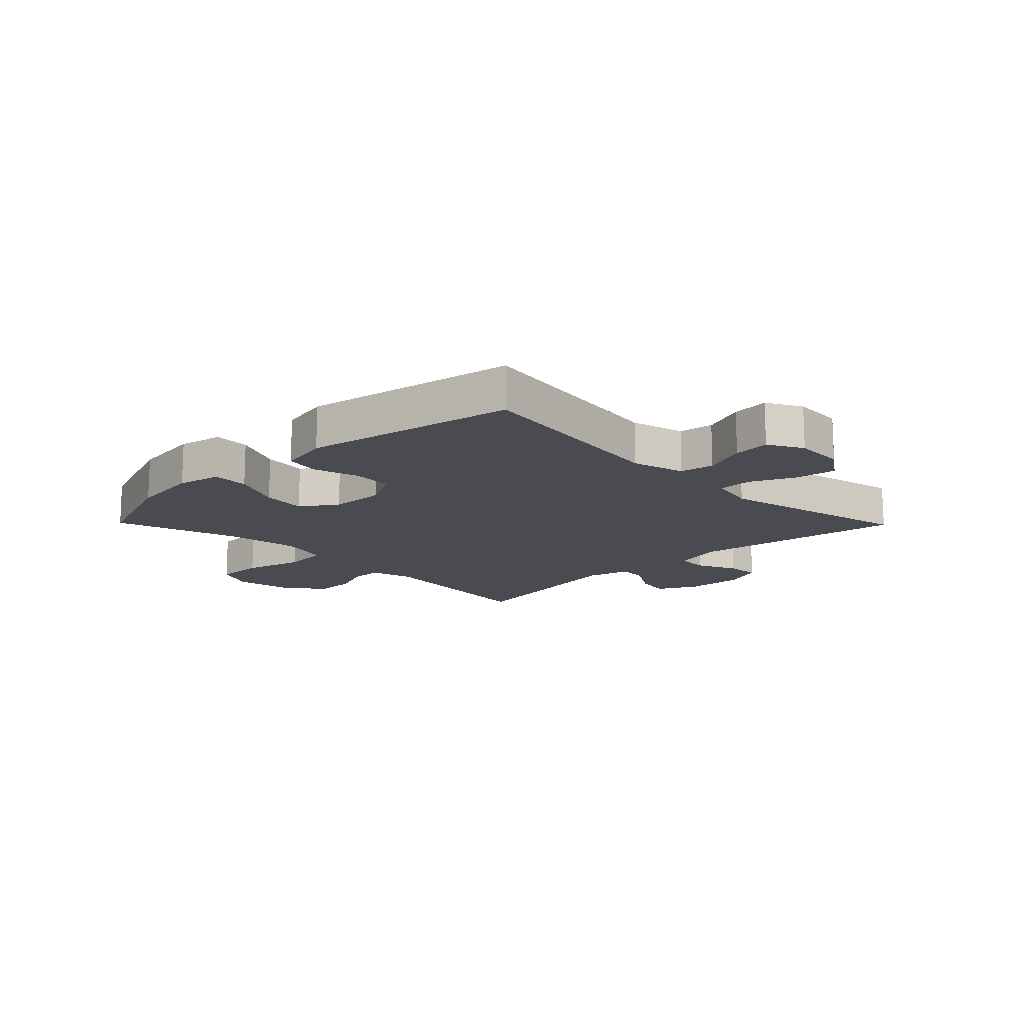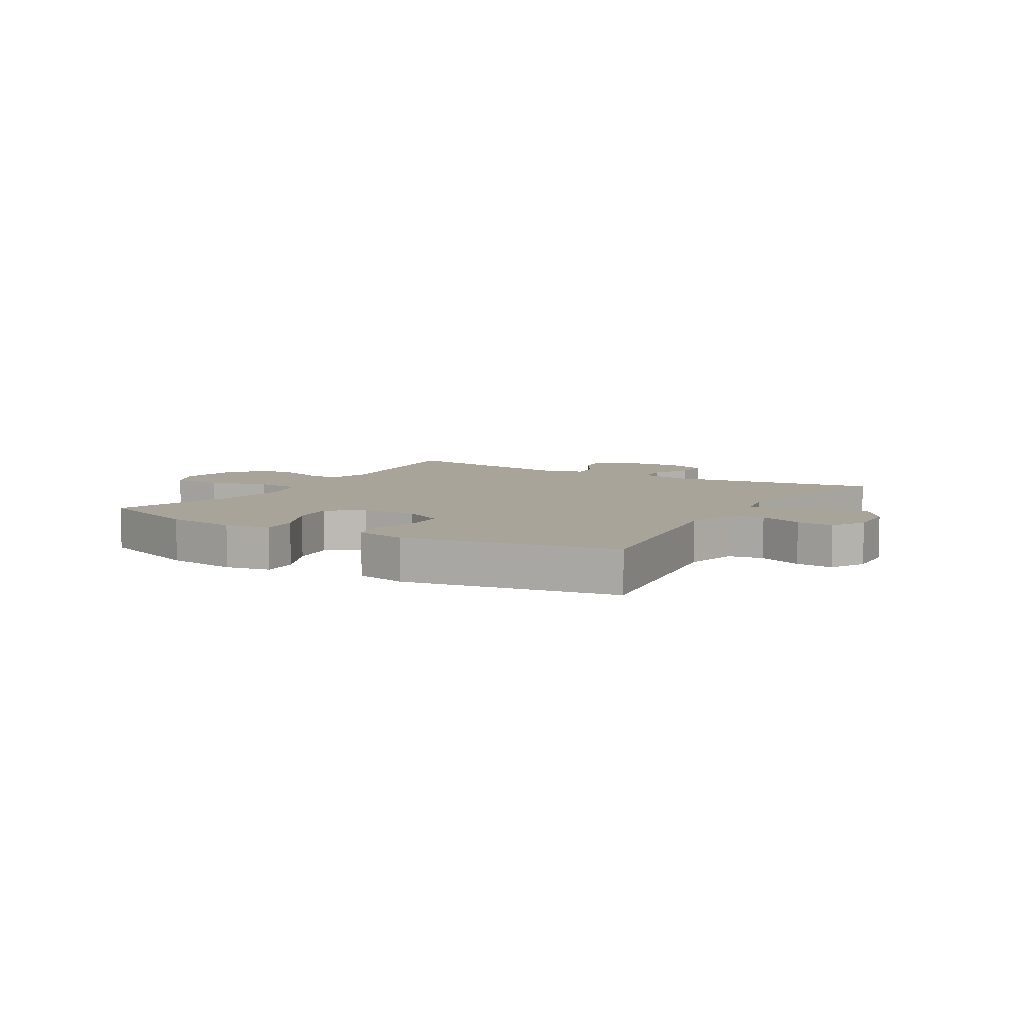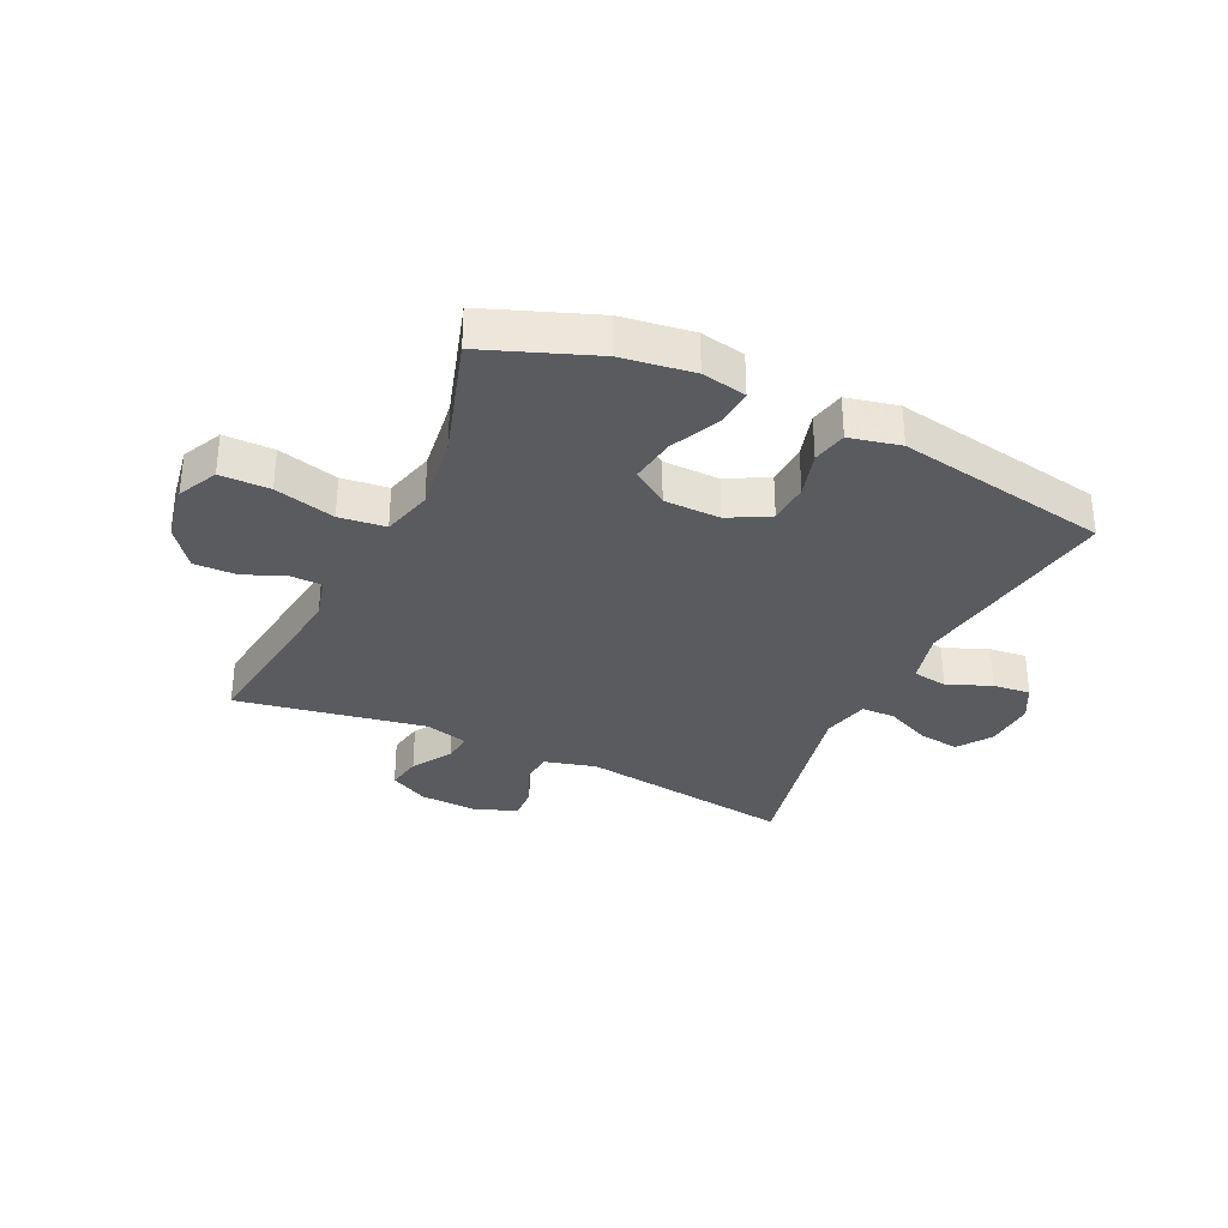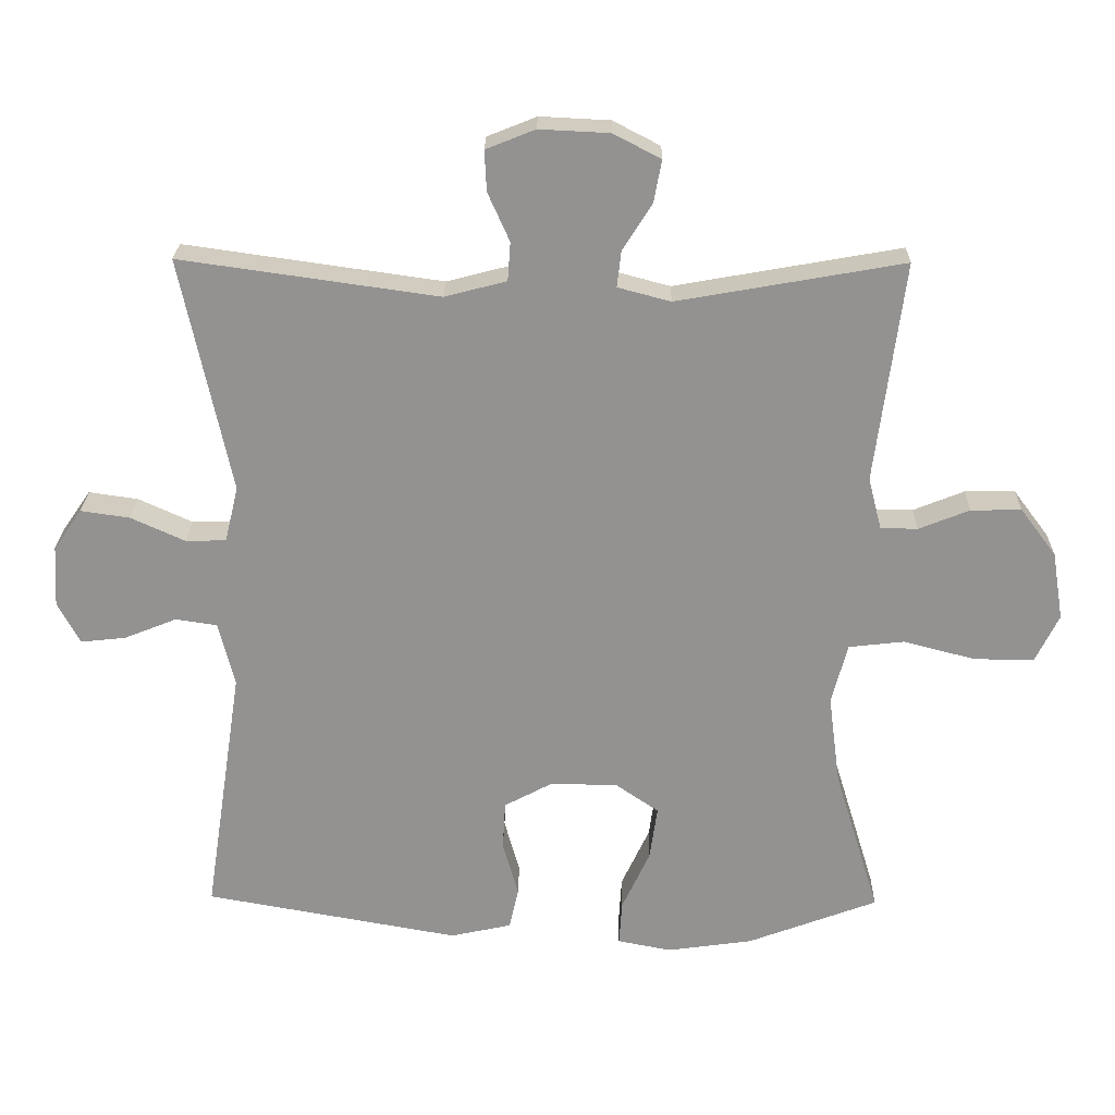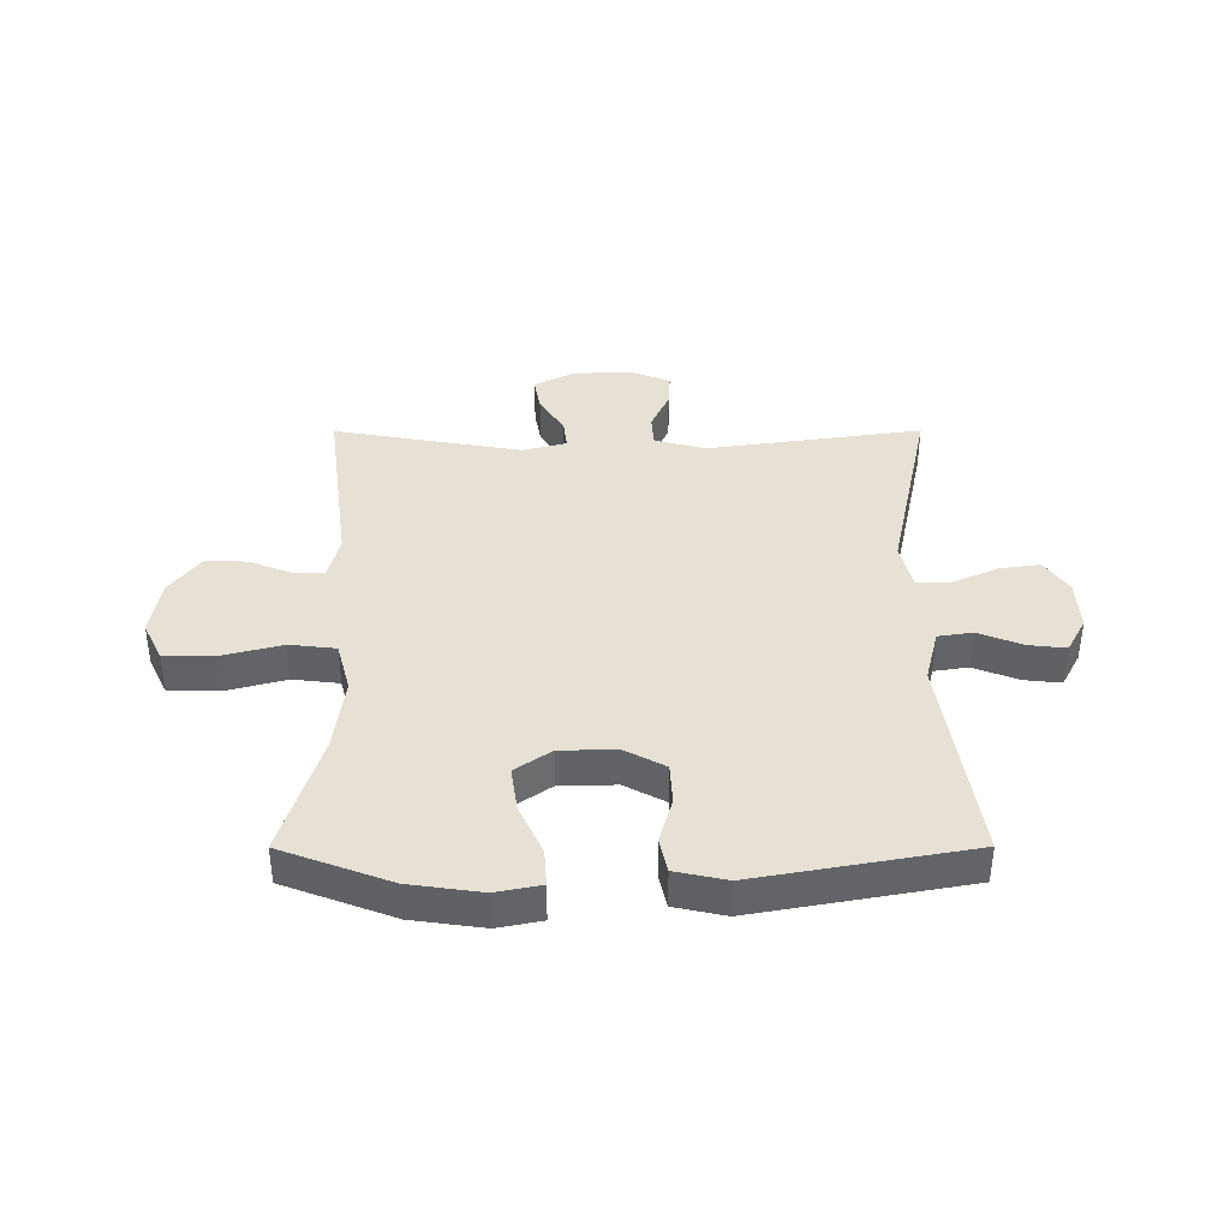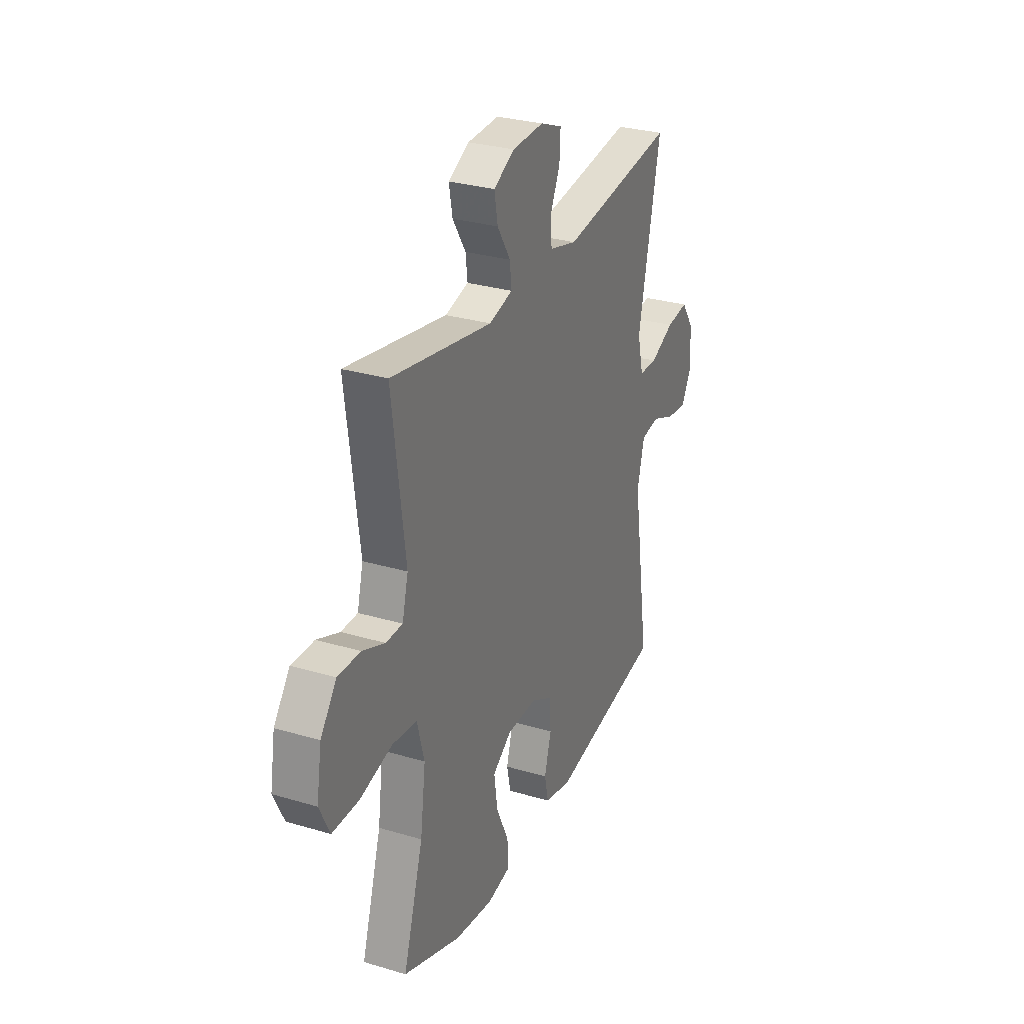
<metadata>
{"format":"obj","ext":"obj","renderer":"f3d","projection":"perspective","resolution":1024,"background":"white","views":[{"elev":-14.4,"azim":-135.6,"up":"+Y"},{"elev":7.1,"azim":-149.2,"up":"+Y"},{"elev":-32.7,"azim":154.8,"up":"+Y"},{"elev":23.5,"azim":1.0,"up":"+Z"},{"elev":39.3,"azim":179.9,"up":"+Y"},{"elev":29.3,"azim":113.8,"up":"+Z"}]}
</metadata>
<code>
v -0.5 0.07 0.5
v -0.133 0.07 0.448
v -0.045 0.07 0.471
v -0.041 0.07 0.526
v -0.072 0.07 0.595
v -0.075 0.07 0.653
v -0.005 0.07 0.681
v 0.095 0.07 0.676
v 0.162 0.07 0.641
v 0.151 0.07 0.581
v 0.109 0.07 0.514
v 0.103 0.07 0.463
v 0.178 0.07 0.443
v 0.5 0.07 0.5
v 0.459 0.07 0.185
v 0.478 0.07 0.111
v 0.531 0.07 0.11
v 0.603 0.07 0.139
v 0.675 0.07 0.14
v 0.726 0.07 0.072
v 0.742 0.07 -0.025
v 0.709 0.07 -0.093
v 0.624 0.07 -0.093
v 0.521 0.07 -0.066
v 0.442 0.07 -0.075
v 0.419 0.07 -0.161
v 0.436 0.07 -0.291
v 0.5 0.07 -0.5
v 0.314 0.07 -0.57
v 0.192 0.07 -0.587
v 0.116 0.07 -0.572
v 0.12 0.07 -0.509
v 0.16 0.07 -0.423
v 0.171 0.07 -0.346
v 0.11 0.07 -0.304
v 0.014 0.07 -0.302
v -0.055 0.07 -0.339
v -0.059 0.07 -0.409
v -0.037 0.07 -0.487
v -0.05 0.07 -0.546
v -0.137 0.07 -0.565
v -0.5 0.07 -0.5
v -0.445 0.07 -0.139
v -0.468 0.07 -0.048
v -0.527 0.07 -0.039
v -0.602 0.07 -0.069
v -0.666 0.07 -0.076
v -0.698 0.07 -0.016
v -0.693 0.07 0.071
v -0.653 0.07 0.129
v -0.583 0.07 0.119
v -0.506 0.07 0.084
v -0.448 0.07 0.085
v -0.429 0.07 0.165
v -0.5 0 0.5
v -0.133 0 0.448
v -0.045 0 0.471
v -0.041 0 0.526
v -0.072 0 0.595
v -0.075 0 0.653
v -0.005 0 0.681
v 0.095 0 0.676
v 0.162 0 0.641
v 0.151 0 0.581
v 0.109 0 0.514
v 0.103 0 0.463
v 0.178 0 0.443
v 0.5 0 0.5
v 0.459 0 0.185
v 0.478 0 0.111
v 0.531 0 0.11
v 0.603 0 0.139
v 0.675 0 0.14
v 0.726 0 0.072
v 0.742 0 -0.025
v 0.709 0 -0.093
v 0.624 0 -0.093
v 0.521 0 -0.066
v 0.442 0 -0.075
v 0.419 0 -0.161
v 0.436 0 -0.291
v 0.5 0 -0.5
v 0.314 0 -0.57
v 0.192 0 -0.587
v 0.116 0 -0.572
v 0.12 0 -0.509
v 0.16 0 -0.423
v 0.171 0 -0.346
v 0.11 0 -0.304
v 0.014 0 -0.302
v -0.055 0 -0.339
v -0.059 0 -0.409
v -0.037 0 -0.487
v -0.05 0 -0.546
v -0.137 0 -0.565
v -0.5 0 -0.5
v -0.445 0 -0.139
v -0.468 0 -0.048
v -0.527 0 -0.039
v -0.602 0 -0.069
v -0.666 0 -0.076
v -0.698 0 -0.016
v -0.693 0 0.071
v -0.653 0 0.129
v -0.583 0 0.119
v -0.506 0 0.084
v -0.448 0 0.085
v -0.429 0 0.165
f 49 50 51 52
f 49 52 53
f 48 49 53
f 45 46 47 48
f 45 48 53
f 44 45 53
f 43 44 53 54
f 41 42 43
f 38 39 40 41
f 37 38 41 43
f 36 37 43 54
f 30 31 32 33
f 30 33 34
f 27 28 29 30
f 26 27 30 34
f 25 26 34 35
f 21 22 23 24
f 21 24 25
f 20 21 25
f 17 18 19 20
f 16 17 20 25
f 15 16 25 35
f 13 14 15 35
f 8 9 10 11
f 8 11 12
f 7 8 12
f 4 5 6 7
f 3 4 7 12
f 2 3 12 13
f 54 1 2
f 35 36 54
f 2 13 35 54
f 106 105 104 103
f 107 106 103
f 107 103 102
f 102 101 100 99
f 107 102 99
f 107 99 98
f 108 107 98 97
f 97 96 95
f 95 94 93 92
f 97 95 92 91
f 108 97 91 90
f 87 86 85 84
f 88 87 84
f 84 83 82 81
f 88 84 81 80
f 89 88 80 79
f 78 77 76 75
f 79 78 75
f 79 75 74
f 74 73 72 71
f 79 74 71 70
f 89 79 70 69
f 89 69 68 67
f 65 64 63 62
f 66 65 62
f 66 62 61
f 61 60 59 58
f 66 61 58 57
f 67 66 57 56
f 56 55 108
f 108 90 89
f 108 89 67 56
f 1 55 56 2
f 2 56 57 3
f 3 57 58 4
f 4 58 59 5
f 5 59 60 6
f 6 60 61 7
f 7 61 62 8
f 8 62 63 9
f 9 63 64 10
f 10 64 65 11
f 11 65 66 12
f 12 66 67 13
f 13 67 68 14
f 14 68 69 15
f 15 69 70 16
f 16 70 71 17
f 17 71 72 18
f 18 72 73 19
f 19 73 74 20
f 20 74 75 21
f 21 75 76 22
f 22 76 77 23
f 23 77 78 24
f 24 78 79 25
f 25 79 80 26
f 26 80 81 27
f 27 81 82 28
f 28 82 83 29
f 29 83 84 30
f 30 84 85 31
f 31 85 86 32
f 32 86 87 33
f 33 87 88 34
f 34 88 89 35
f 35 89 90 36
f 36 90 91 37
f 37 91 92 38
f 38 92 93 39
f 39 93 94 40
f 40 94 95 41
f 41 95 96 42
f 42 96 97 43
f 43 97 98 44
f 44 98 99 45
f 45 99 100 46
f 46 100 101 47
f 47 101 102 48
f 48 102 103 49
f 49 103 104 50
f 50 104 105 51
f 51 105 106 52
f 52 106 107 53
f 53 107 108 54
f 54 108 55 1

</code>
